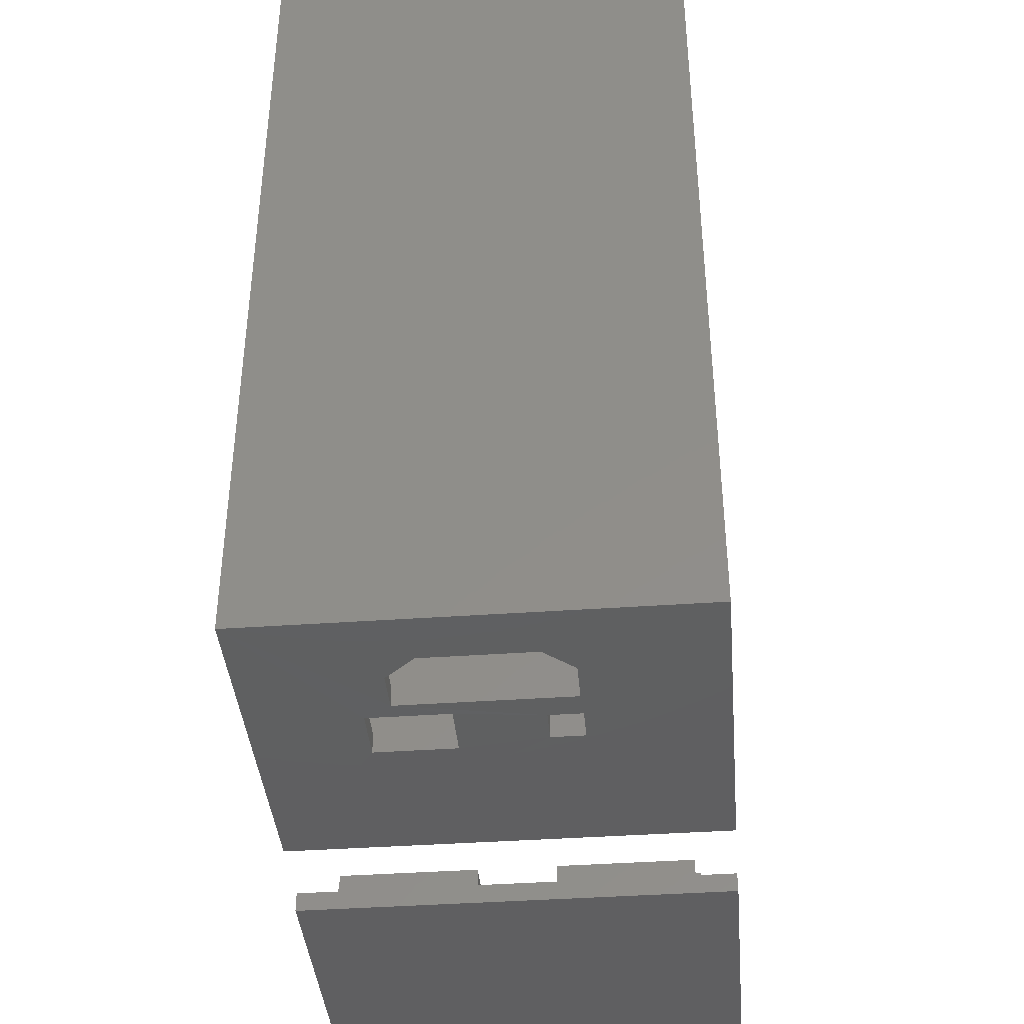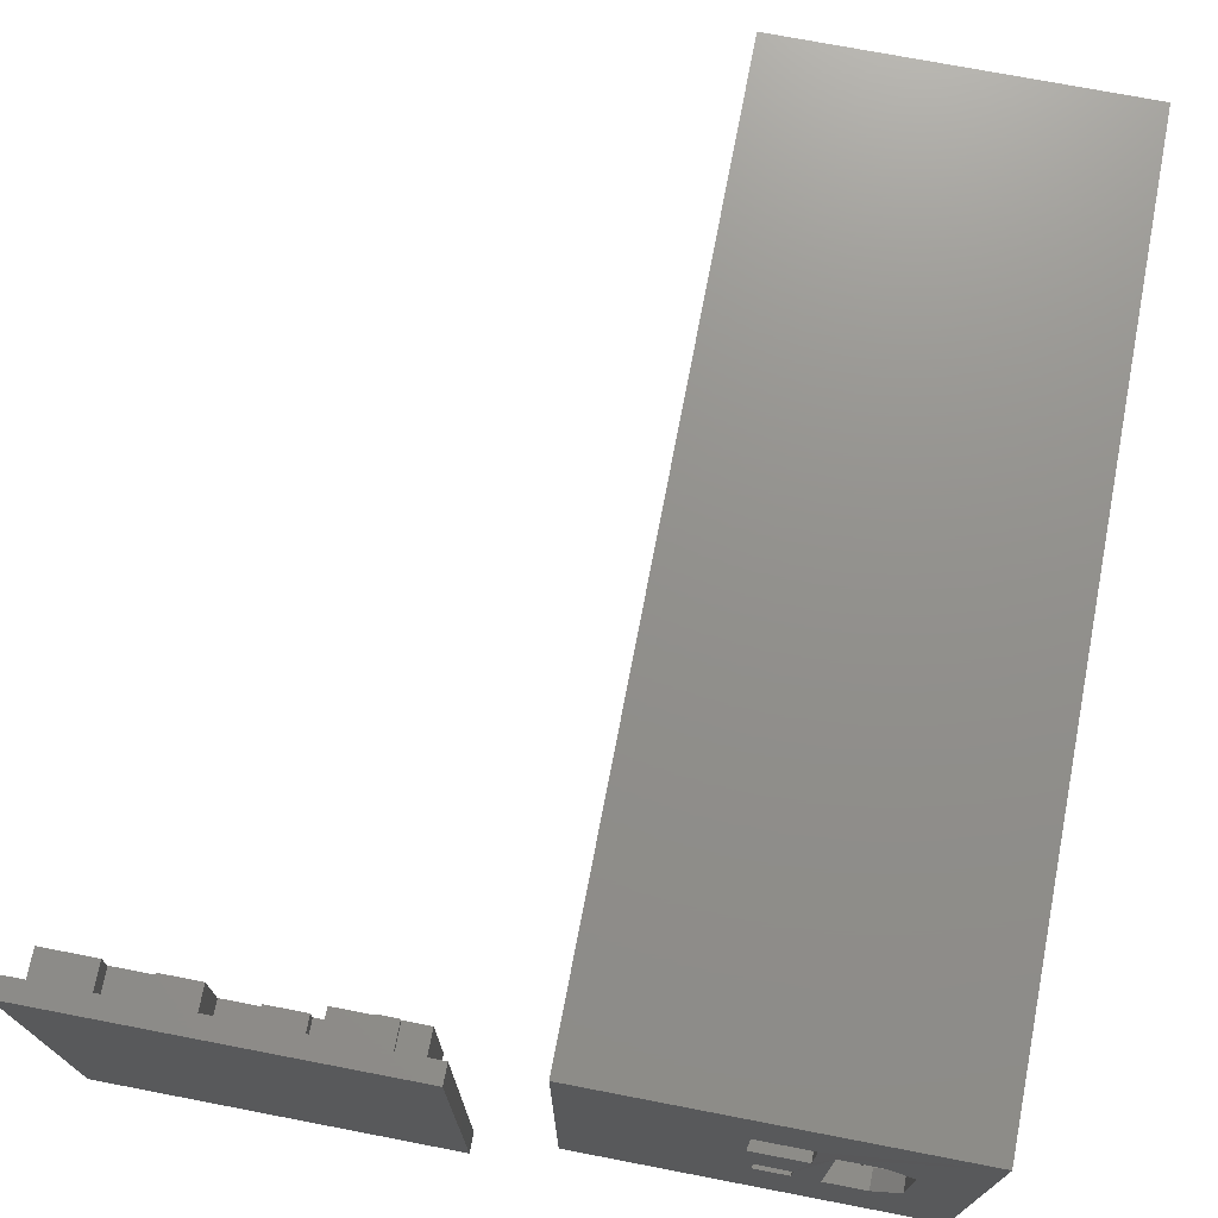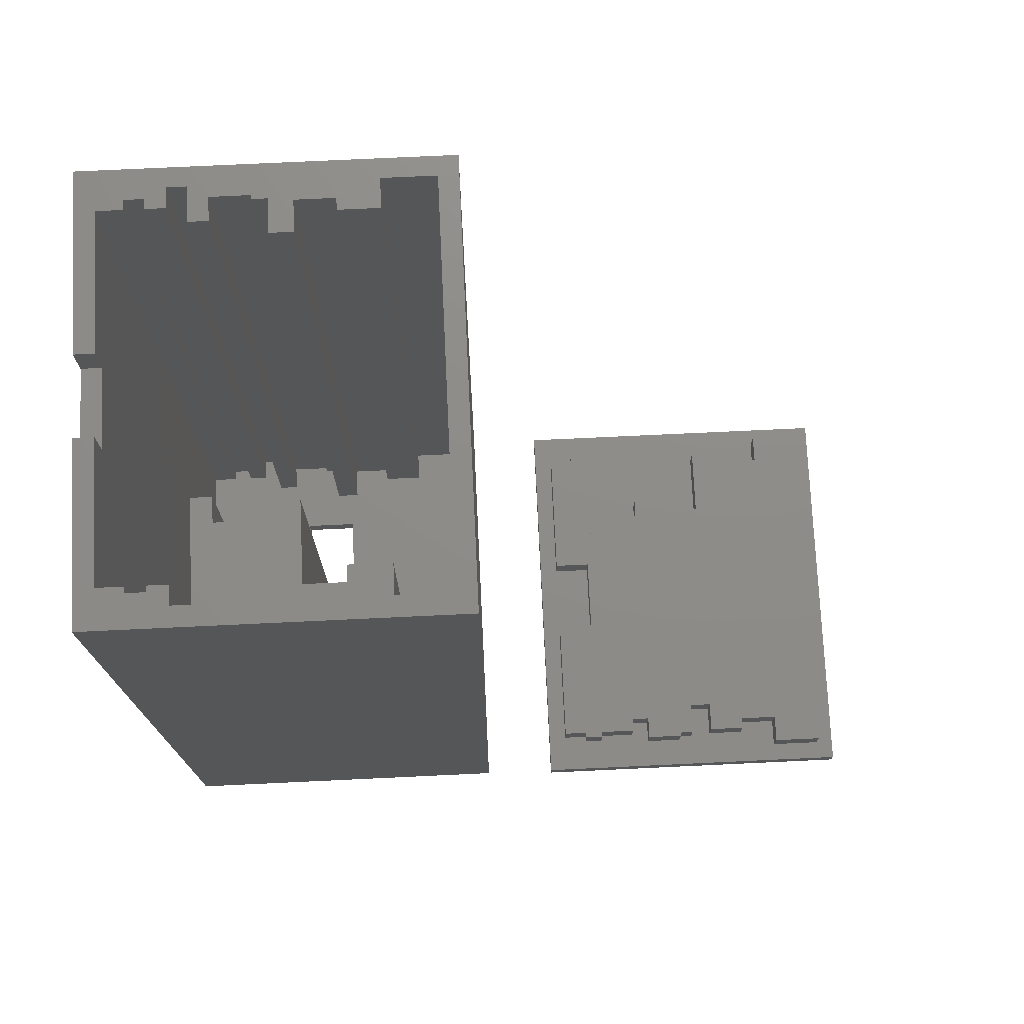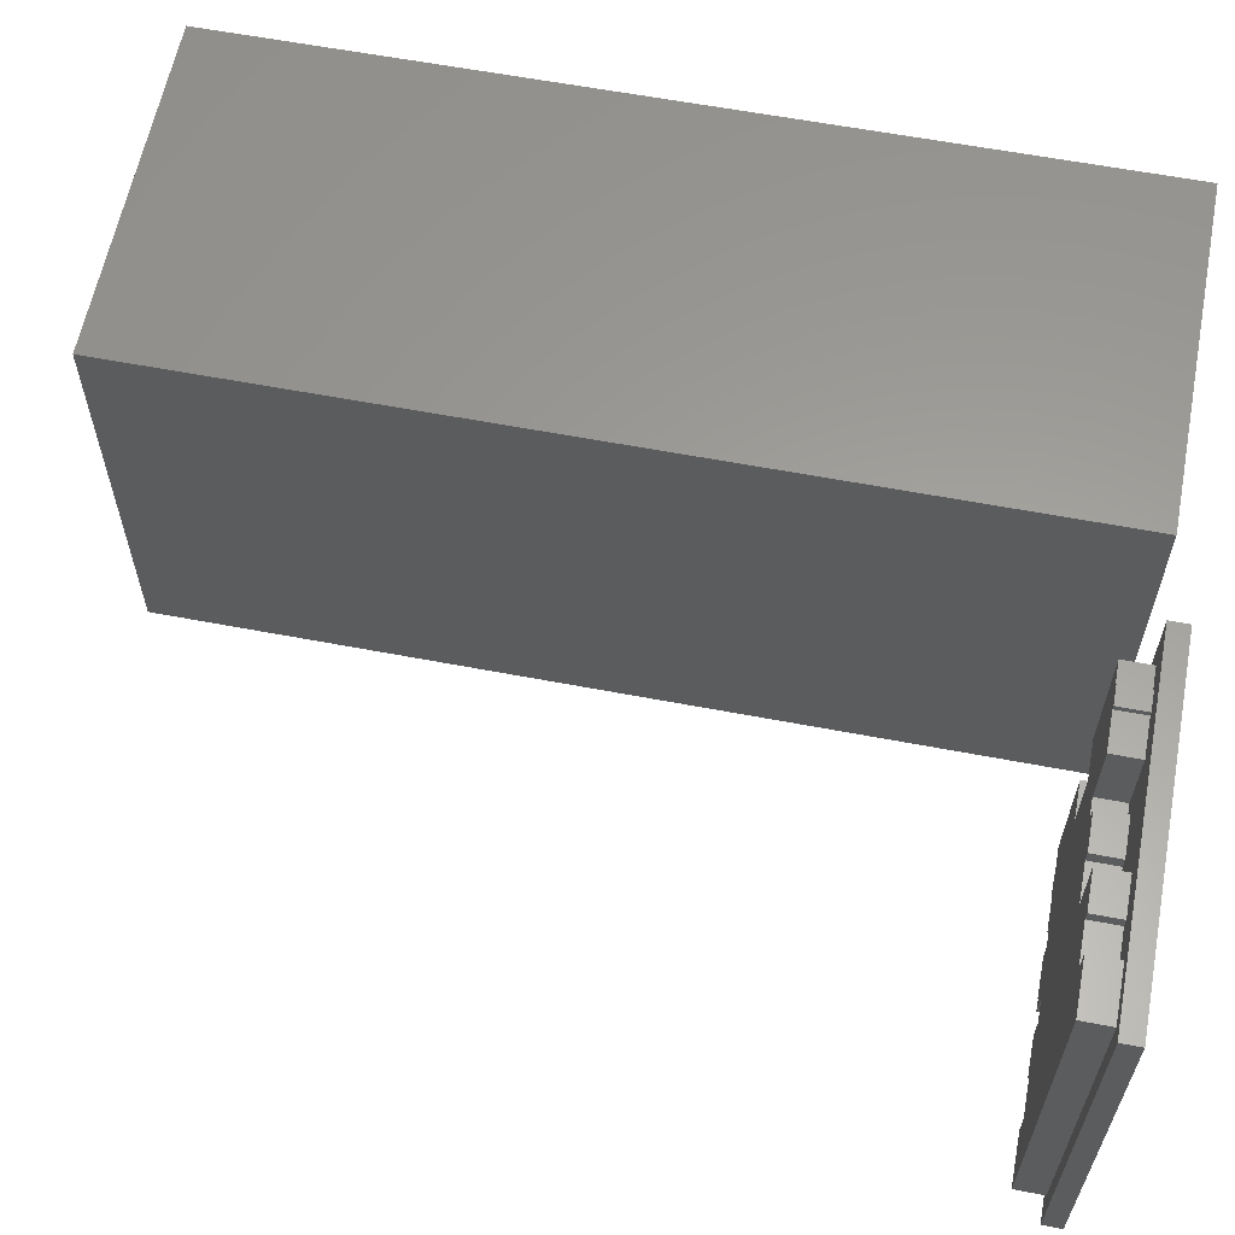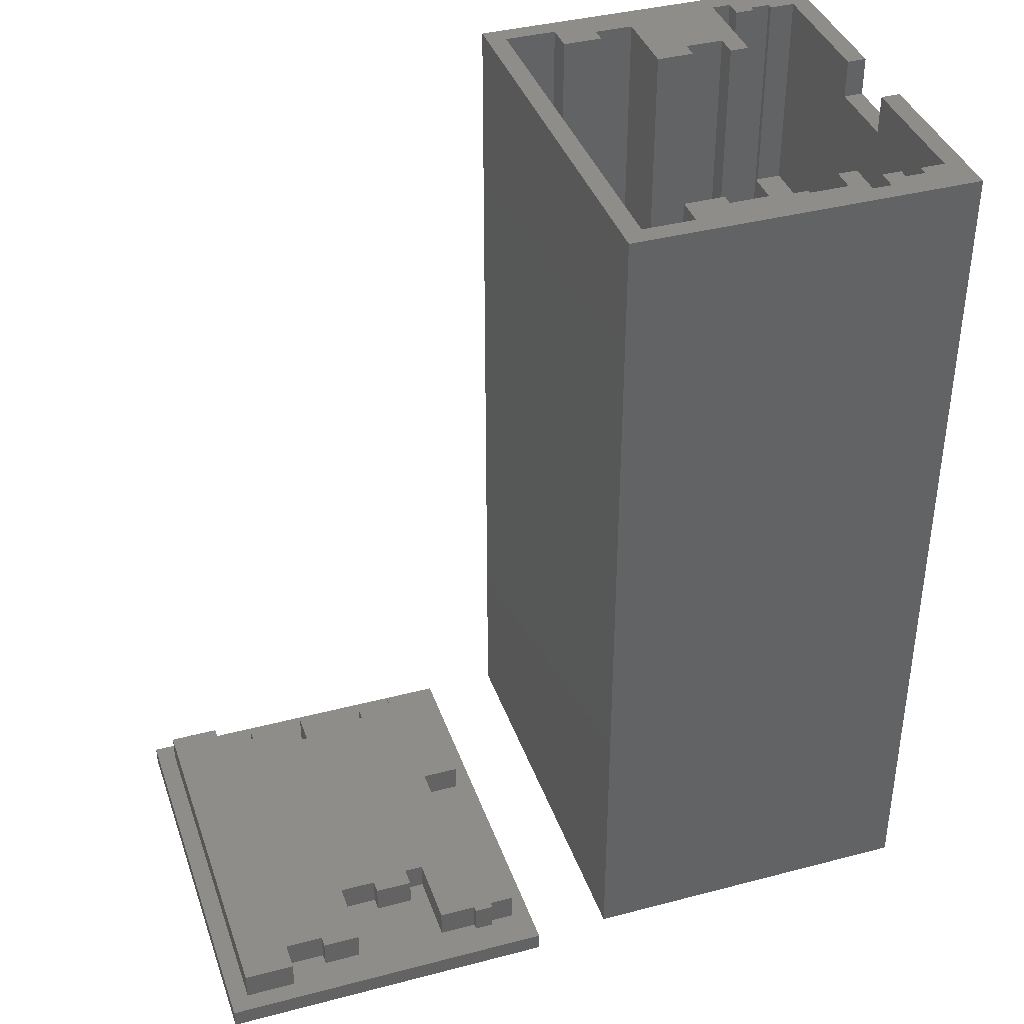
<metadata>
{"format":"stl","ext":"stl","renderer":"f3d","projection":"perspective","resolution":1024,"background":"white","views":[{"elev":-40.1,"azim":-85.0,"up":"+Z"},{"elev":72.6,"azim":-169.1,"up":"+Y"},{"elev":74.7,"azim":-2.7,"up":"+Z"},{"elev":60.9,"azim":101.0,"up":"+Y"},{"elev":38.6,"azim":161.7,"up":"+Z"}]}
</metadata>
<code>
# stl→obj: 232 verts, 468 faces
v 476.9 322.8 -14.95
v 476.9 322.8 -13.95
v 458.9 322.8 -14.95
v 458.9 322.8 -13.95
v 476.9 344.8 -14.95
v 476.9 344.8 -13.95
v 458.9 344.8 -14.95
v 458.9 344.8 -13.95
v 475.9 343.8 -13.95
v 473.2 343.8 -13.95
v 475.9 343.8 -12.45
v 473.2 343.8 -12.45
v 459.9 335.8 -13.95
v 459.9 331.8 -13.95
v 461.9 335.8 -13.95
v 461.9 331.8 -13.95
v 462.2 324.9 -13.95
v 462.2 324.6 -13.95
v 463.2 324.9 -13.95
v 464.2 325.6 -13.95
v 464.2 324.9 -13.95
v 465.2 325.6 -13.95
v 467.2 324.6 -13.95
v 467.2 324.4 -13.95
v 468 324.6 -13.95
v 468 326.3 -13.95
v 469.2 326.3 -13.95
v 471.2 325.3 -13.95
v 471.2 324.7 -13.95
v 473.2 325.3 -13.95
v 473.2 323.8 -13.95
v 459.9 342.9 -13.95
v 461.2 343.2 -13.95
v 461.2 342.9 -13.95
v 462.2 343.2 -13.95
v 462.2 342.9 -13.95
v 463.2 342.9 -13.95
v 464.2 342.9 -13.95
v 469.2 342.9 -13.95
v 465.2 339.9 -13.95
v 465.2 338.9 -13.95
v 467.2 339.9 -13.95
v 467.2 339.2 -13.95
v 469.2 339.2 -13.95
v 471.2 342.9 -13.95
v 471.2 342.3 -13.95
v 473.2 342.3 -13.95
v 475.9 323.8 -13.95
v 461.2 324.6 -13.95
v 459.9 324.9 -13.95
v 461.2 324.9 -13.95
v 465.2 324.4 -13.95
v 469.2 324.7 -13.95
v 464.2 338.9 -13.95
v 473.2 342.3 -12.45
v 471.2 342.3 -12.45
v 465.2 325.6 -12.45
v 465.2 324.4 -12.45
v 467.2 324.6 -12.45
v 467.2 324.4 -12.45
v 468 324.6 -12.45
v 468 326.3 -12.45
v 469.2 326.3 -12.45
v 469.2 342.9 -12.45
v 469.2 339.2 -12.45
v 471.2 342.9 -12.45
v 467.2 339.2 -12.45
v 467.2 339.9 -12.45
v 465.2 339.9 -12.45
v 459.9 324.9 -12.45
v 461.2 324.9 -12.45
v 459.9 342.9 -12.45
v 459.9 335.8 -12.45
v 461.2 342.9 -12.45
v 461.2 324.6 -12.45
v 462.2 324.6 -12.45
v 464.2 342.9 -12.45
v 463.2 342.9 -12.45
v 464.2 338.9 -12.45
v 465.2 338.9 -12.45
v 461.2 343.2 -12.45
v 462.2 343.2 -12.45
v 462.2 342.9 -12.45
v 464.2 324.9 -12.45
v 463.2 324.9 -12.45
v 462.2 324.9 -12.45
v 464.2 325.6 -12.45
v 471.2 325.3 -12.45
v 473.2 325.3 -12.45
v 471.2 324.7 -12.45
v 469.2 324.7 -12.45
v 473.2 323.8 -12.45
v 475.9 323.8 -12.45
v 475.9 337.5 -12.45
v 475.9 336.5 -12.45
v 461.9 335.8 -12.45
v 461.9 331.8 -12.45
v 459.9 331.8 -12.45
v 451.3 323.8 32.05
v 449.2 324.5 32.05
v 442.2 323.8 32.05
v 451.3 325.3 32.05
v 449.2 325.3 32.05
v 439.3 343.3 32.05
v 438 342.8 32.05
v 439.3 342.8 32.05
v 451.3 343.8 32.05
v 449.2 342.3 32.05
v 451.3 342.3 32.05
v 449.2 342.9 32.05
v 447.2 342.9 32.05
v 446 343 32.05
v 445.2 343 32.05
v 445.2 343.2 32.05
v 443.2 343.2 32.05
v 441.3 343.8 32.05
v 440.3 342.8 32.05
v 441.3 342.8 32.05
v 440.3 343.3 32.05
v 455 322.8 32.05
v 454 323.8 32.05
v 437 322.8 32.05
v 455 344.8 32.05
v 454 343.8 32.05
v 442.2 343.8 32.05
v 437 335.8 32.05
v 438 335.8 32.05
v 437 344.8 32.05
v 442.2 342 32.05
v 443.2 342 32.05
v 446 341.3 32.05
v 447.2 341.3 32.05
v 447.2 328.4 32.05
v 445.2 327.5 32.05
v 447.2 324.5 32.05
v 445.2 328.4 32.05
v 443.2 327.5 32.05
v 442.2 328.7 32.05
v 443.2 328.7 32.05
v 441.3 324.8 32.05
v 440.3 324.5 32.05
v 441.3 323.8 32.05
v 440.3 324.8 32.05
v 438 324.8 32.05
v 437 331.8 32.05
v 439.3 324.5 32.05
v 439.3 324.8 32.05
v 438 331.8 32.05
v 455 322.8 -13.95
v 455 344.8 -13.95
v 437 344.8 -13.95
v 437 335.8 30.05
v 437 331.8 30.05
v 437 322.8 -13.95
v 444.6 331.1 -12.95
v 443.2 329.6 -12.95
v 444.6 329.5 -12.95
v 443.2 338.1 -12.95
v 444.1 335.4 -12.95
v 446.3 331.1 -12.95
v 444.1 336.9 -12.95
v 444.1 337.1 -12.95
v 444.1 339.4 -12.95
v 441.1 338.1 -12.95
v 454 343.8 -12.95
v 451.3 323.8 -12.95
v 454 323.8 -12.95
v 451.3 325.3 -12.95
v 449.2 325.3 -12.95
v 447.2 328.4 -12.95
v 446.3 329.5 -12.95
v 445.2 328.4 -12.95
v 443.2 328.7 -12.95
v 442.2 328.7 -12.95
v 446.8 335.4 -12.95
v 446.8 339.4 -12.95
v 451.3 342.3 -12.95
v 447.2 341.3 -12.95
v 451.3 343.8 -12.95
v 449.2 342.3 -12.95
v 447.2 342.9 -12.95
v 449.2 342.9 -12.95
v 446 343 -12.95
v 443.2 342 -12.95
v 446 341.3 -12.95
v 445.2 343 -12.95
v 443.2 343.2 -12.95
v 445.2 343.2 -12.95
v 442.2 343.8 -12.95
v 441.3 342.8 -12.95
v 442.2 342 -12.95
v 441.3 343.8 -12.95
v 440.3 343.3 -12.95
v 439.3 342.8 -12.95
v 440.3 342.8 -12.95
v 439.3 343.3 -12.95
v 441.3 323.8 -12.95
v 442.2 323.8 -12.95
v 441.3 324.8 -12.95
v 440.3 324.8 -12.95
v 439.3 324.8 -12.95
v 438 324.8 -12.95
v 441.1 329.6 -12.95
v 439.8 331.1 -12.95
v 438 342.8 -12.95
v 439.8 336.6 -12.95
v 443.2 327.5 -12.95
v 445.2 327.5 -12.95
v 447.2 324.5 -12.95
v 449.2 324.5 -12.95
v 439.3 324.5 -12.95
v 440.3 324.5 -12.95
v 439.8 331.1 -13.95
v 441.1 329.6 -13.95
v 439.8 336.6 -13.95
v 441.1 338.1 -13.95
v 443.2 338.1 -13.95
v 443.2 329.6 -13.95
v 452.6 322.8 -13.95
v 454.2 322.8 -13.95
v 444.6 329.5 -13.95
v 444.1 339.4 -13.97
v 446.8 339.4 -13.97
v 446.3 329.5 -13.95
v 446.3 331.1 -13.95
v 446.8 335.4 -13.97
v 444.1 335.4 -13.97
v 444.6 331.1 -13.95
v 444.1 336.9 -13.97
v 444.1 337.1 -13.97
v 438 331.8 30.05
v 438 335.8 30.05
f 1 2 3
f 4 3 2
f 5 6 1
f 2 1 6
f 5 7 6
f 8 6 7
f 3 7 1
f 5 1 7
f 8 7 4
f 3 4 7
f 9 10 11
f 12 11 10
f 13 14 15
f 16 15 14
f 17 18 19
f 20 21 22
f 23 24 25
f 26 25 27
f 28 29 30
f 31 30 29
f 4 32 8
f 33 8 32
f 6 8 33
f 34 33 32
f 35 6 33
f 36 6 35
f 37 6 36
f 38 6 37
f 39 6 38
f 40 39 38
f 41 40 38
f 42 39 40
f 43 39 42
f 44 39 43
f 10 6 39
f 45 10 39
f 46 10 45
f 47 10 46
f 9 6 10
f 48 6 9
f 2 49 4
f 50 4 49
f 32 4 50
f 13 32 50
f 14 13 50
f 51 50 49
f 18 49 2
f 52 18 2
f 19 18 52
f 21 19 52
f 22 21 52
f 24 52 2
f 25 24 2
f 53 25 2
f 27 25 53
f 31 53 2
f 29 53 31
f 48 31 2
f 6 48 2
f 38 54 41
f 47 46 55
f 56 55 46
f 12 10 55
f 47 55 10
f 57 22 58
f 52 58 22
f 23 59 24
f 60 24 59
f 23 25 59
f 61 59 25
f 26 27 62
f 63 62 27
f 52 24 58
f 60 58 24
f 26 62 25
f 61 25 62
f 64 39 65
f 44 65 39
f 45 39 66
f 64 66 39
f 44 43 65
f 67 65 43
f 42 68 43
f 67 43 68
f 42 40 68
f 69 68 40
f 50 51 70
f 71 70 51
f 72 32 73
f 13 73 32
f 34 32 74
f 72 74 32
f 49 18 75
f 76 75 18
f 71 51 75
f 49 75 51
f 38 37 77
f 78 77 37
f 38 77 54
f 79 54 77
f 54 79 41
f 80 41 79
f 69 40 80
f 41 80 40
f 81 33 74
f 34 74 33
f 35 82 36
f 83 36 82
f 35 33 82
f 81 82 33
f 37 36 78
f 83 78 36
f 45 66 46
f 56 46 66
f 21 84 19
f 85 19 84
f 17 19 86
f 85 86 19
f 17 86 18
f 76 18 86
f 20 87 21
f 84 21 87
f 20 22 87
f 57 87 22
f 28 30 88
f 89 88 30
f 28 88 29
f 90 29 88
f 53 29 91
f 90 91 29
f 63 27 91
f 53 91 27
f 89 30 92
f 31 92 30
f 31 48 92
f 93 92 48
f 9 11 48
f 94 48 11
f 95 48 94
f 93 48 95
f 72 73 74
f 96 74 73
f 81 74 96
f 82 81 96
f 97 82 96
f 78 79 77
f 67 62 65
f 63 65 62
f 64 65 63
f 91 64 63
f 90 64 91
f 88 64 90
f 68 59 67
f 61 67 59
f 62 67 61
f 79 87 80
f 57 80 87
f 69 80 57
f 58 69 57
f 60 69 58
f 68 69 60
f 59 68 60
f 83 86 78
f 85 78 86
f 84 78 85
f 79 78 84
f 87 79 84
f 98 70 97
f 71 97 70
f 75 97 71
f 76 97 75
f 82 97 76
f 83 82 76
f 86 83 76
f 64 88 66
f 56 66 88
f 89 56 88
f 55 56 89
f 12 55 89
f 11 12 89
f 92 93 89
f 11 89 93
f 94 11 93
f 95 94 93
f 13 15 73
f 96 73 15
f 16 14 97
f 98 97 14
f 96 15 97
f 16 97 15
f 98 14 70
f 50 70 14
f 99 100 101
f 100 99 102
f 100 102 103
f 104 105 106
f 107 108 109
f 108 107 110
f 110 107 111
f 111 107 112
f 112 107 113
f 113 107 114
f 114 107 115
f 116 117 118
f 117 116 119
f 119 116 104
f 120 121 122
f 121 120 123
f 121 123 124
f 124 123 107
f 107 123 125
f 125 123 116
f 105 126 127
f 126 105 128
f 128 105 104
f 128 104 116
f 128 116 123
f 115 129 130
f 129 115 125
f 125 115 107
f 111 131 132
f 131 111 112
f 133 134 135
f 134 133 136
f 101 137 138
f 137 101 135
f 135 101 100
f 137 135 134
f 138 137 139
f 140 141 142
f 141 140 143
f 122 144 145
f 144 122 142
f 142 122 121
f 142 121 99
f 142 99 101
f 144 142 146
f 146 142 141
f 144 146 147
f 145 144 148
f 149 123 120
f 123 149 150
f 128 150 151
f 150 128 123
f 151 126 128
f 126 151 152
f 152 151 153
f 145 154 122
f 154 145 153
f 154 153 151
f 155 156 157
f 156 155 158
f 158 155 159
f 159 155 160
f 158 159 161
f 158 161 162
f 158 162 163
f 158 163 164
f 165 166 167
f 166 165 168
f 168 165 169
f 169 165 170
f 170 165 171
f 170 171 172
f 172 171 173
f 173 171 174
f 174 171 157
f 171 165 160
f 160 165 175
f 160 175 159
f 175 165 176
f 176 165 177
f 176 177 178
f 177 165 179
f 178 180 181
f 180 178 177
f 181 180 182
f 183 184 185
f 184 183 186
f 184 186 187
f 187 186 188
f 189 190 191
f 190 189 192
f 193 194 195
f 194 193 196
f 174 197 198
f 197 174 199
f 199 174 200
f 200 174 201
f 201 174 202
f 202 174 203
f 202 203 204
f 202 204 205
f 203 174 157
f 203 157 156
f 205 204 206
f 205 206 164
f 205 164 163
f 205 163 176
f 205 176 185
f 185 176 178
f 205 185 191
f 191 185 184
f 205 191 190
f 205 190 195
f 205 195 194
f 172 207 208
f 207 172 173
f 169 209 210
f 209 169 170
f 200 211 212
f 211 200 201
f 135 210 209
f 210 135 100
f 99 167 166
f 167 99 121
f 99 168 102
f 168 99 166
f 103 168 169
f 168 103 102
f 103 210 100
f 210 103 169
f 209 133 135
f 133 209 170
f 136 170 172
f 170 136 133
f 184 115 130
f 115 184 187
f 200 141 143
f 141 200 212
f 193 117 119
f 117 193 195
f 172 134 136
f 134 172 208
f 137 173 139
f 173 137 207
f 189 129 125
f 129 189 191
f 143 199 200
f 199 143 140
f 137 208 207
f 208 137 134
f 188 113 114
f 113 188 186
f 183 131 112
f 131 183 185
f 142 198 197
f 198 142 101
f 174 101 138
f 101 174 198
f 190 116 118
f 116 190 192
f 194 104 106
f 104 194 196
f 190 117 195
f 117 190 118
f 183 113 186
f 113 183 112
f 188 115 187
f 115 188 114
f 142 199 140
f 199 142 197
f 146 212 211
f 212 146 141
f 194 105 205
f 105 194 106
f 138 173 174
f 173 138 139
f 178 111 132
f 111 178 181
f 211 147 146
f 147 211 201
f 182 111 181
f 111 182 110
f 144 201 202
f 201 144 147
f 189 116 192
f 116 189 125
f 184 129 191
f 129 184 130
f 182 108 110
f 108 182 180
f 193 104 196
f 104 193 119
f 178 131 185
f 131 178 132
f 177 108 180
f 108 177 109
f 177 107 109
f 107 177 179
f 165 107 179
f 107 165 124
f 203 213 204
f 213 203 214
f 215 164 206
f 164 215 216
f 217 156 158
f 156 217 218
f 154 214 219
f 214 154 213
f 213 154 151
f 219 214 220
f 220 214 149
f 149 214 221
f 213 151 215
f 215 151 216
f 216 151 217
f 217 151 222
f 222 151 223
f 149 224 150
f 224 149 221
f 150 224 225
f 150 225 226
f 226 225 227
f 150 226 223
f 150 223 151
f 221 218 228
f 218 221 214
f 228 218 217
f 228 217 227
f 228 227 225
f 227 217 229
f 229 217 230
f 230 217 222
f 213 206 204
f 206 213 215
f 217 164 216
f 164 217 158
f 203 218 214
f 218 203 156
f 219 122 154
f 122 219 120
f 120 219 220
f 120 220 149
f 160 224 171
f 224 160 225
f 157 224 221
f 224 157 171
f 221 155 157
f 155 221 228
f 225 155 228
f 155 225 160
f 165 121 124
f 121 165 167
f 223 163 222
f 163 223 176
f 230 163 162
f 163 230 222
f 229 162 161
f 162 229 230
f 227 161 159
f 161 227 229
f 159 226 227
f 226 159 175
f 176 226 175
f 226 176 223
f 202 148 144
f 148 202 231
f 231 202 232
f 232 105 127
f 105 232 205
f 205 232 202
f 232 126 152
f 126 232 127
f 148 153 145
f 153 148 231
f 232 153 231
f 153 232 152

</code>
